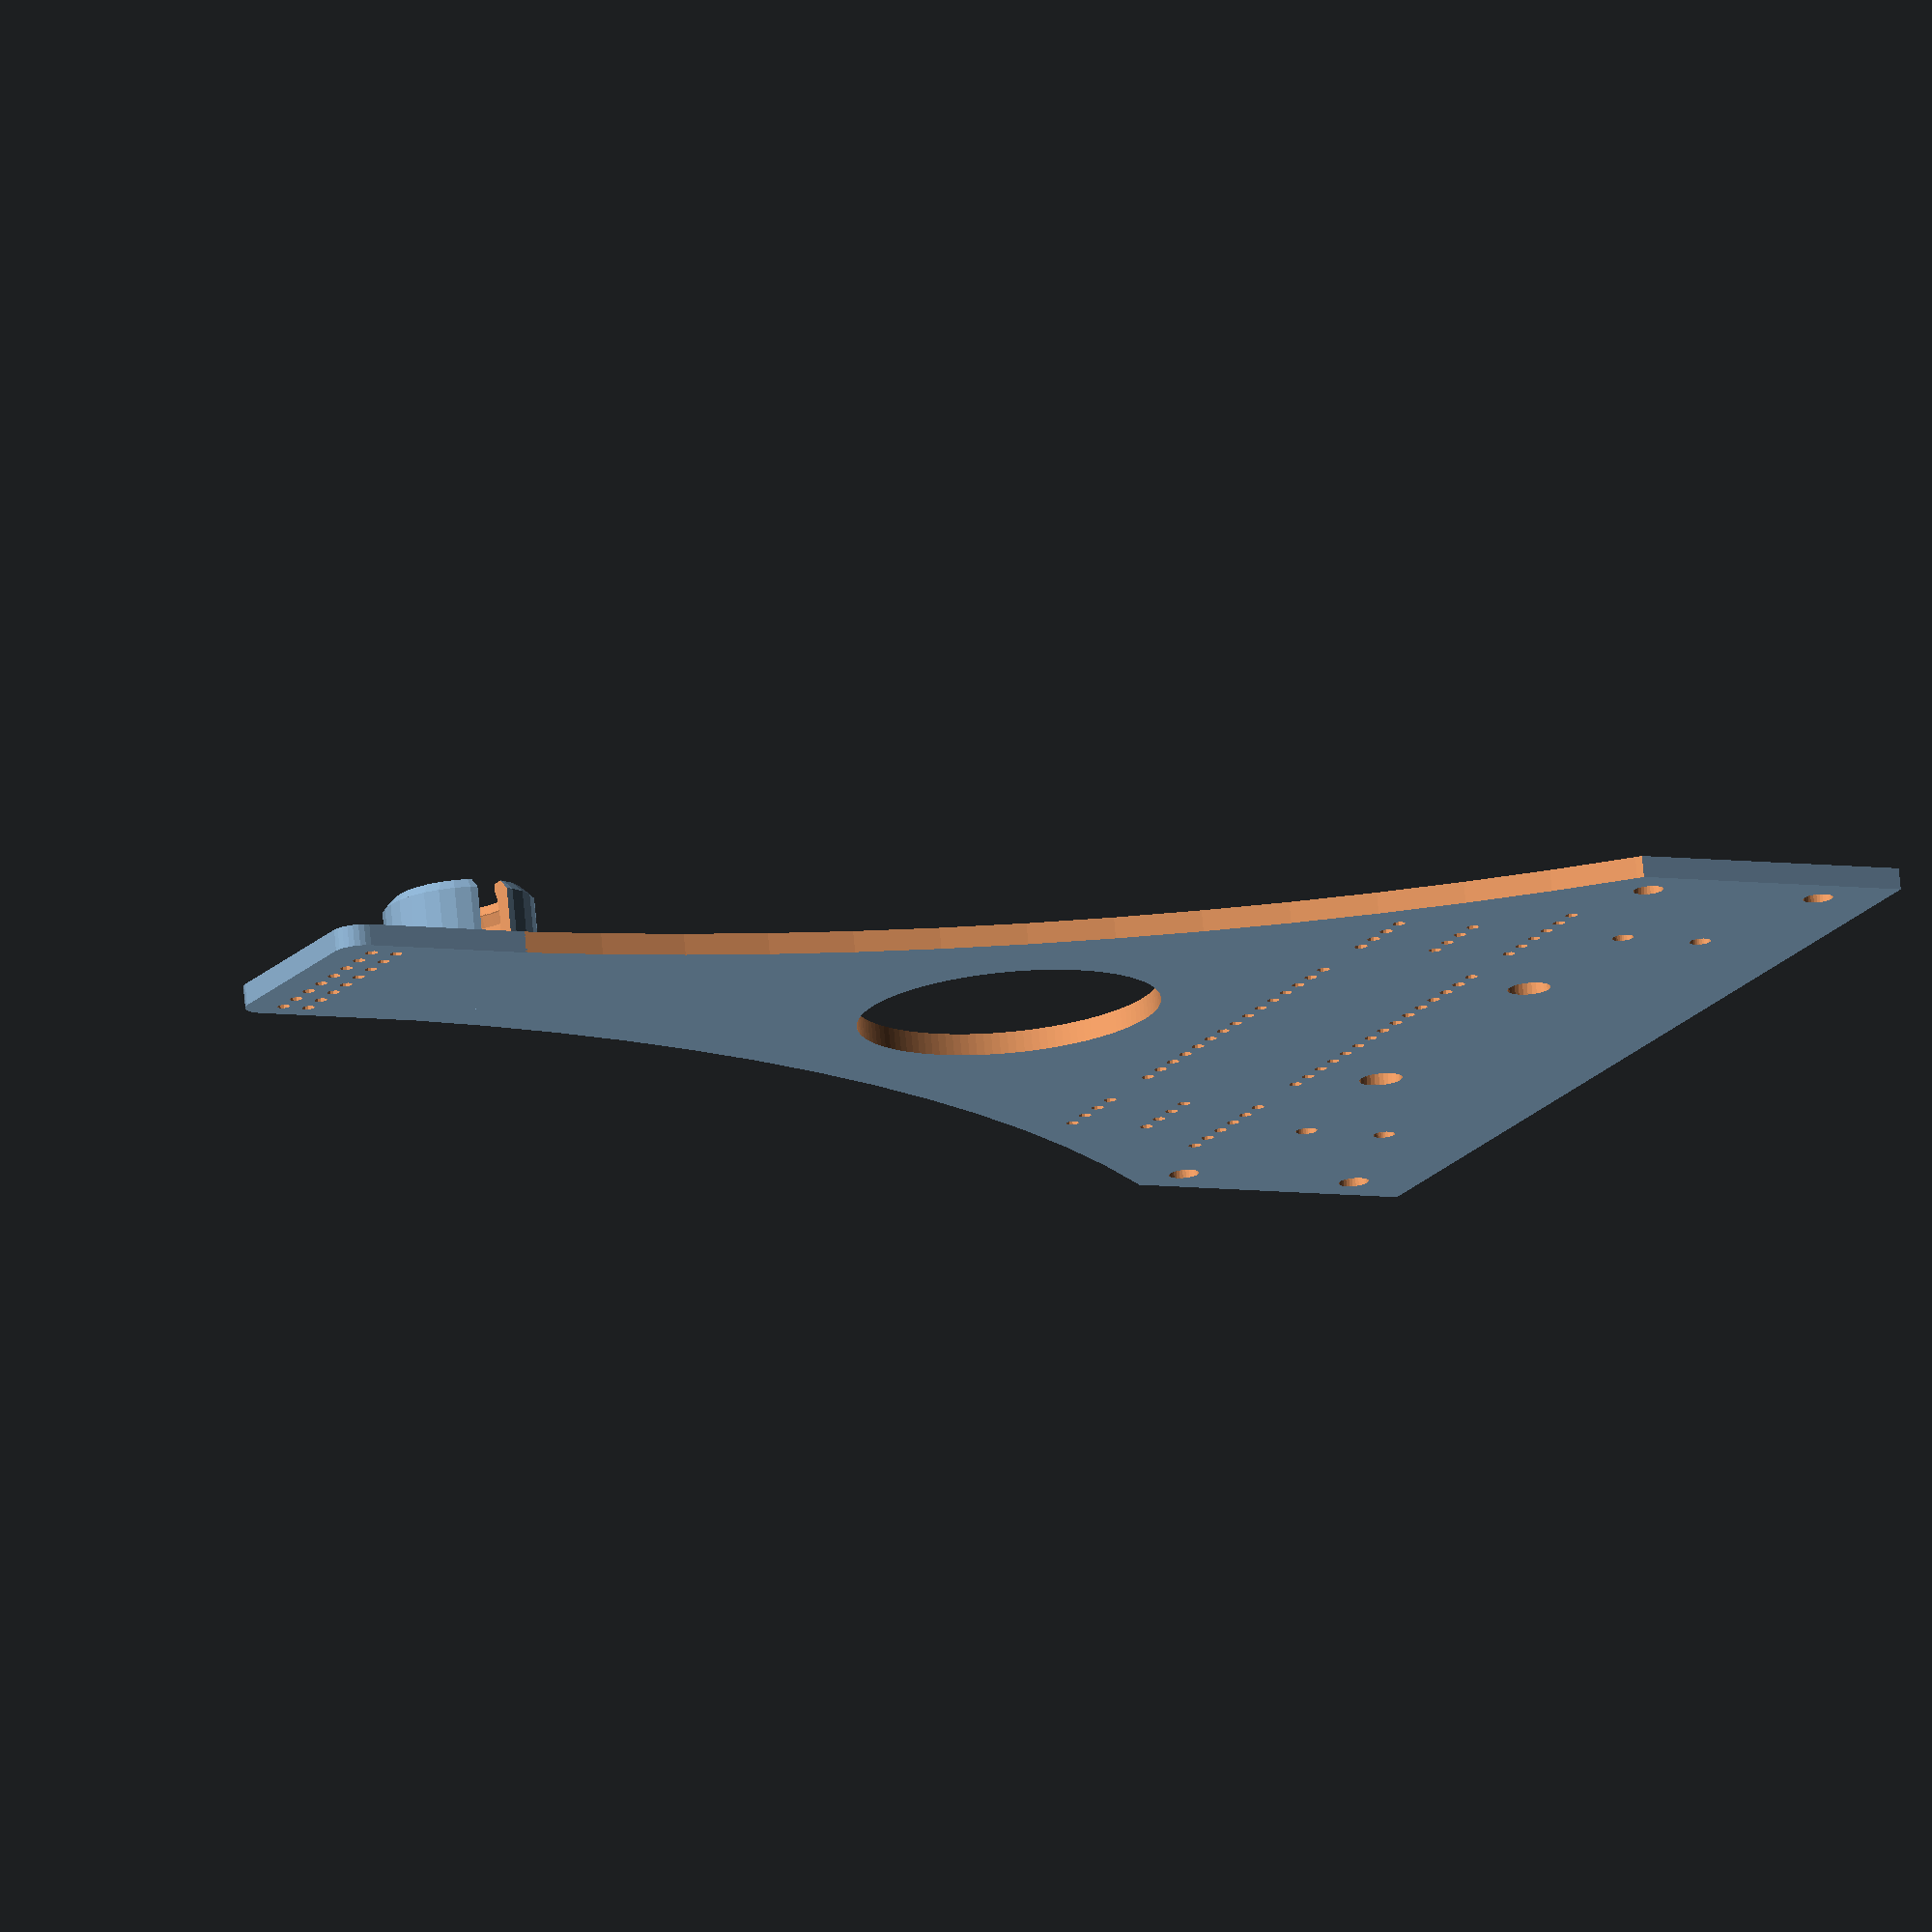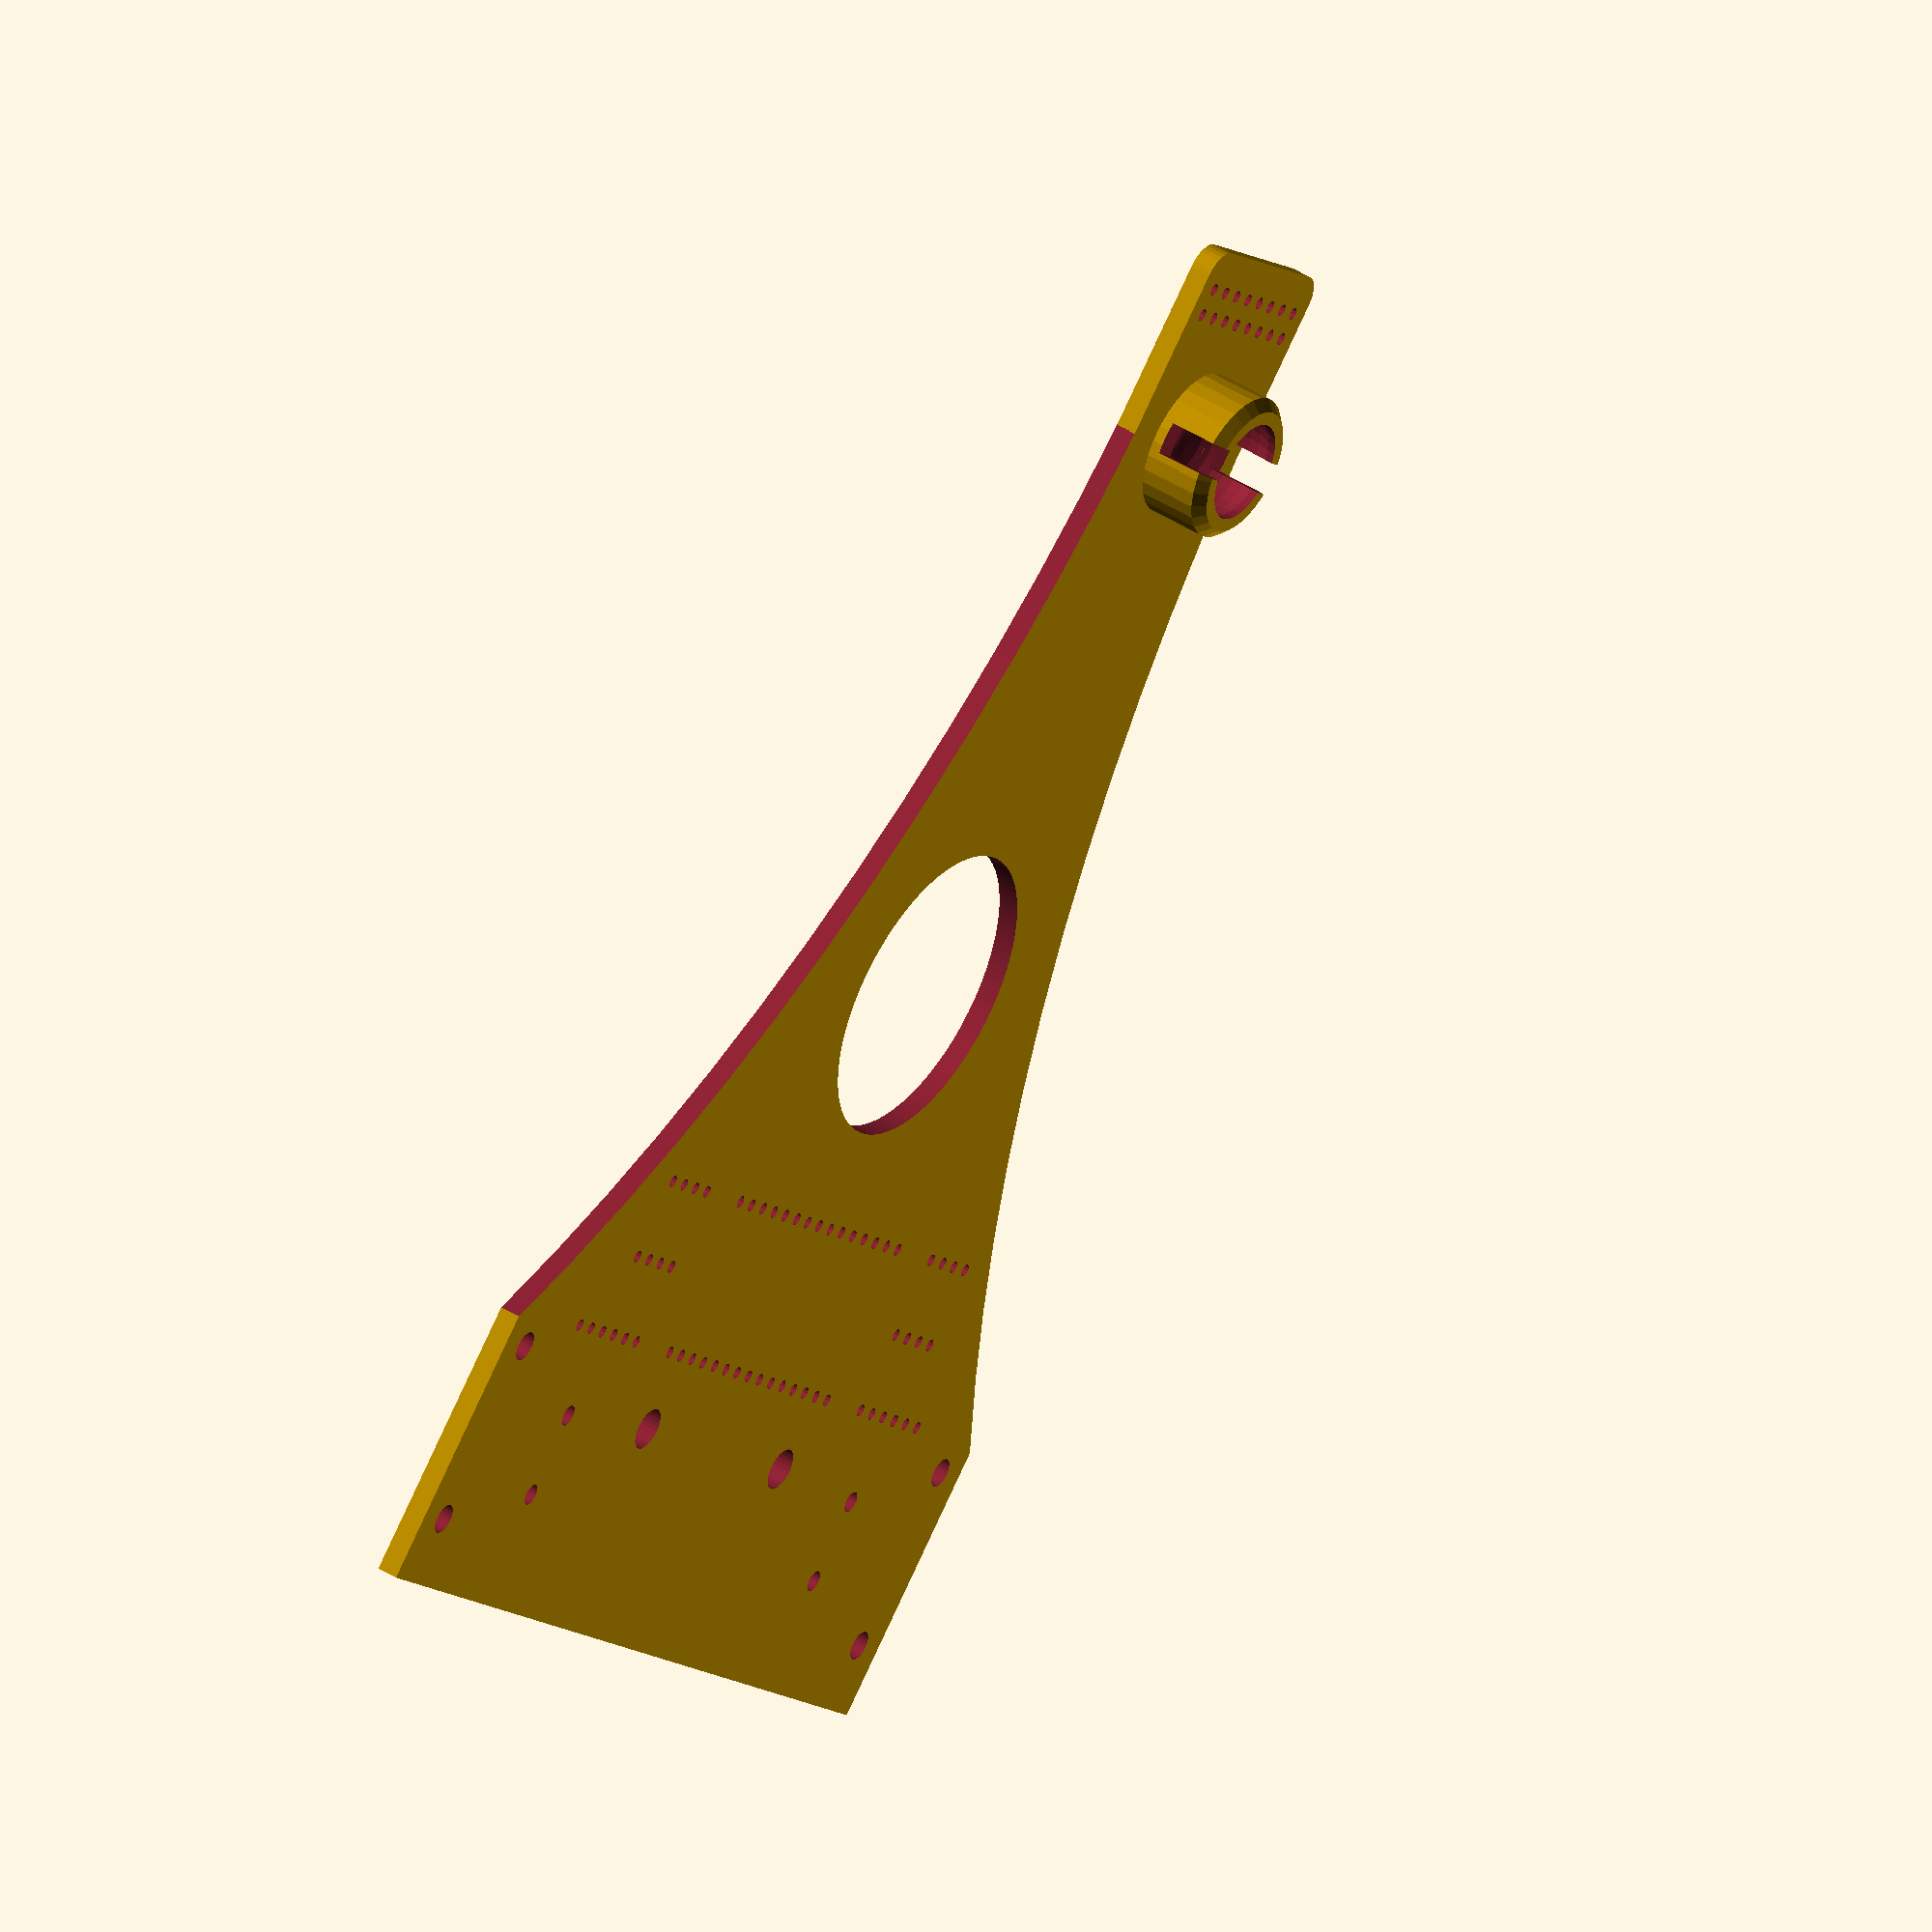
<openscad>
$fn=30;

translate([0,122,0])rotate([0,0,90])ballcaster();

difference(){
translate([-51,0,0])cube([102,123,2]);
  
translate([-165,130,-1])cylinder(h=4,d=308,$fn=120);
translate([165,130.1,-1])cylinder(h=4,d=308,$fn=120);
    
//conexion motores
translate([-32,11,-1])cylinder(d=2,h=8);
translate([-32,19,-1])cylinder(d=2,h=8);
translate([32,11,-1])cylinder(d=2,h=8);
translate([32,19,-1])cylinder(d=2,h=8);
     
//soporte motores
translate([-47,6.5,-1])cylinder(d=2.8,h=8);
translate([-47,24,-1])cylinder(d=2.8,h=8);
translate([47,6.5,-1])cylinder(d=2.8,h=8);
translate([47,24,-1])cylinder(d=2.8,h=8);
    
//zocalo Arduino nano
translate([-7*2.54,35,0])
{
translate([0,7.62,-1])pin20mil(15,1.2,10);
translate([0,-7.62,-1])pin20mil(15,1.2,10);
}

//zocalo driver y encoder
translate([25.4,35,-1])pin20mil(4,1.2,10);
translate([25.4,42.62,-1])pin20mil(4,1.2,10);
translate([25.4,27.38,-1])pin20mil(6,1.2,10);
mirror([1,0,0]){
translate([25.4,35,-1])pin20mil(4,1.2,10);
translate([25.4,42.62,-1])pin20mil(4,1.2,10);
translate([25.4,27.38,-1])pin20mil(6,1.2,10);

//orificio succion
translate([0,66,-1])cylinder(d=28,h=5,$fn=120);
}

//rebaje ballcaster
translate([0,122,5.5])sphere(d=10.5);

//orificios soporte bateria
translate([15,20,-1])cylinder(d=4,h=4);
translate([-15,20,-1])cylinder(d=4,h=4);
//translate([15,8,-1])cylinder(d=4,h=4);
//translate([-15,8,-1])cylinder(d=4,h=4);
}

//morro
difference(){
minkowski(){
cylinder(d=5,h=1);
translate([-8.75,120,0])cube([17.5,17.5,1]);
}
translate([0,122,5.5])sphere(d=10.5);
translate([-8.89,135+1.27,-1])pin20mil(8,1.2,5);
translate([-8.89,135-1.27,-1])pin20mil(8,1.2,5);
}


module pin20mil(n,d_paso,h_paso)
 for (i=[1:n]){
     translate([(i-1)*2.54,0,0])cylinder(d=d_paso,h=h_paso,$fn=12);
} 

module ballcaster(){
difference(){
union(){
cylinder(d=14,h=7.5);
translate([0,0,7.5])cylinder(r1=7, r2=6, h=1);
}
translate([0,0,5.5])cylinder(d=9.5,h=25);
translate([0,0,5.5])sphere(d=10.5);
translate([0,0,11])cube(size=[3,15,16],center=true);
}
}

</openscad>
<views>
elev=285.4 azim=63.0 roll=174.8 proj=o view=wireframe
elev=315.4 azim=46.4 roll=305.9 proj=o view=solid
</views>
